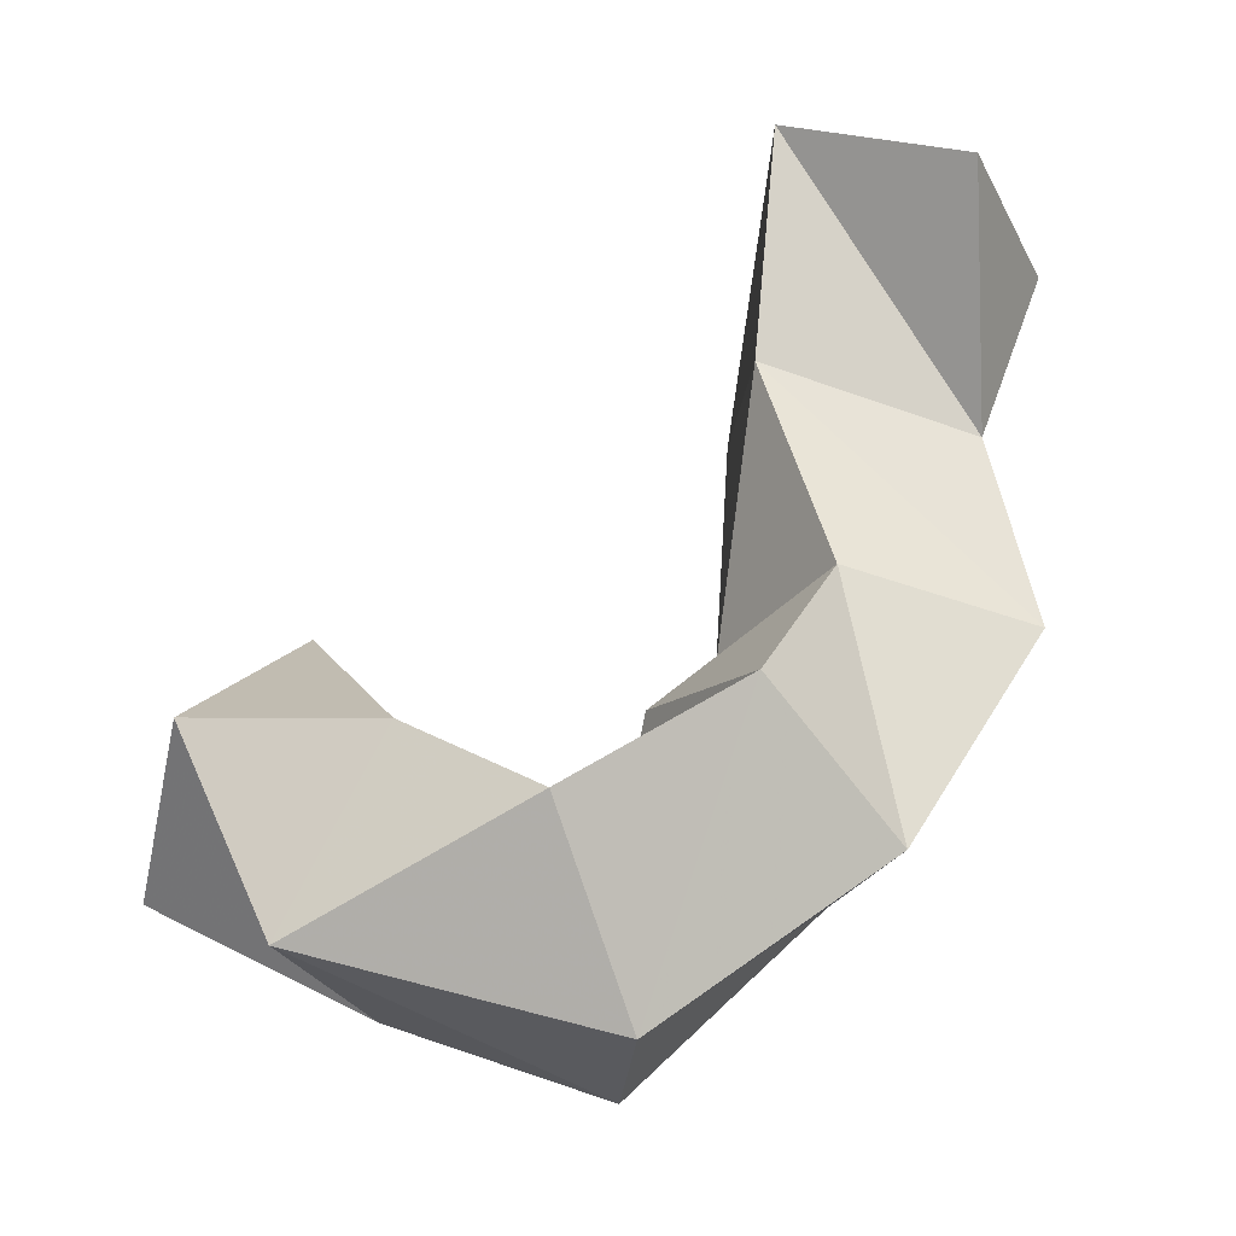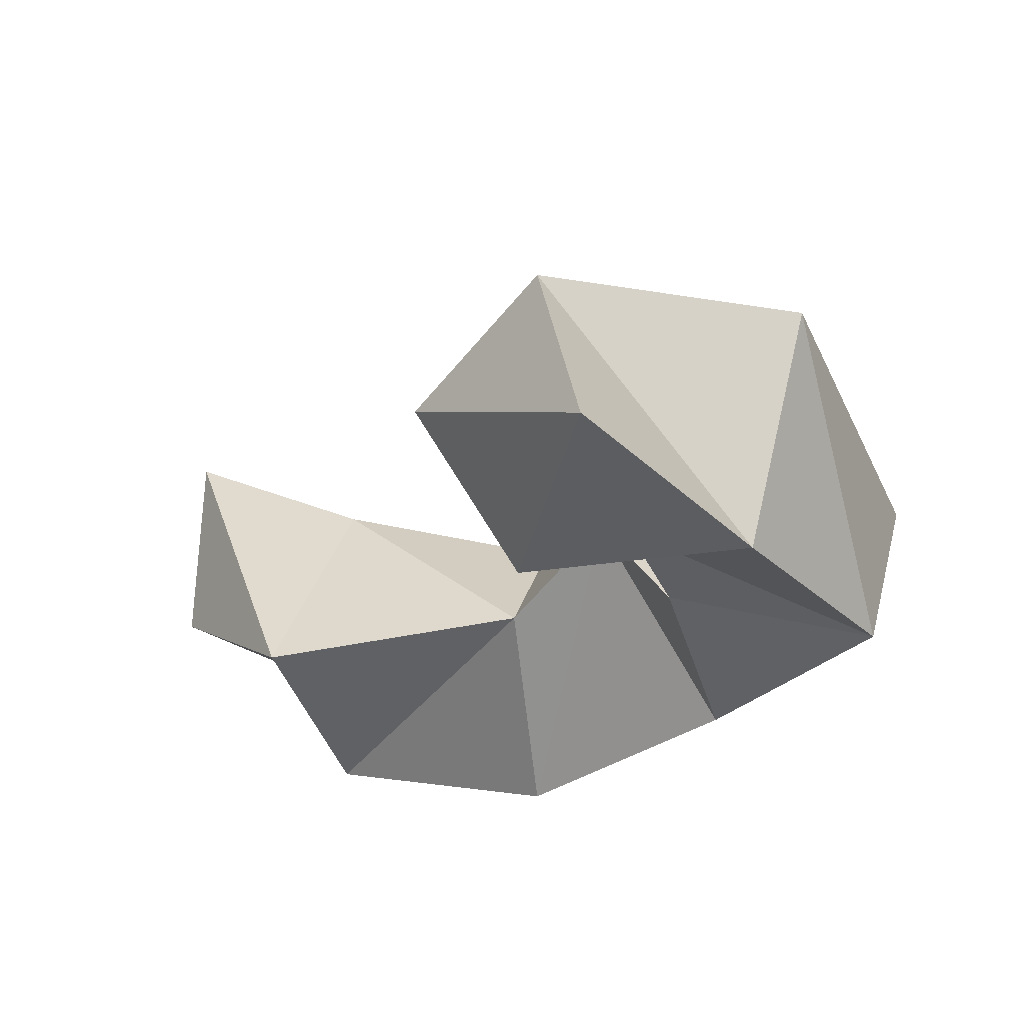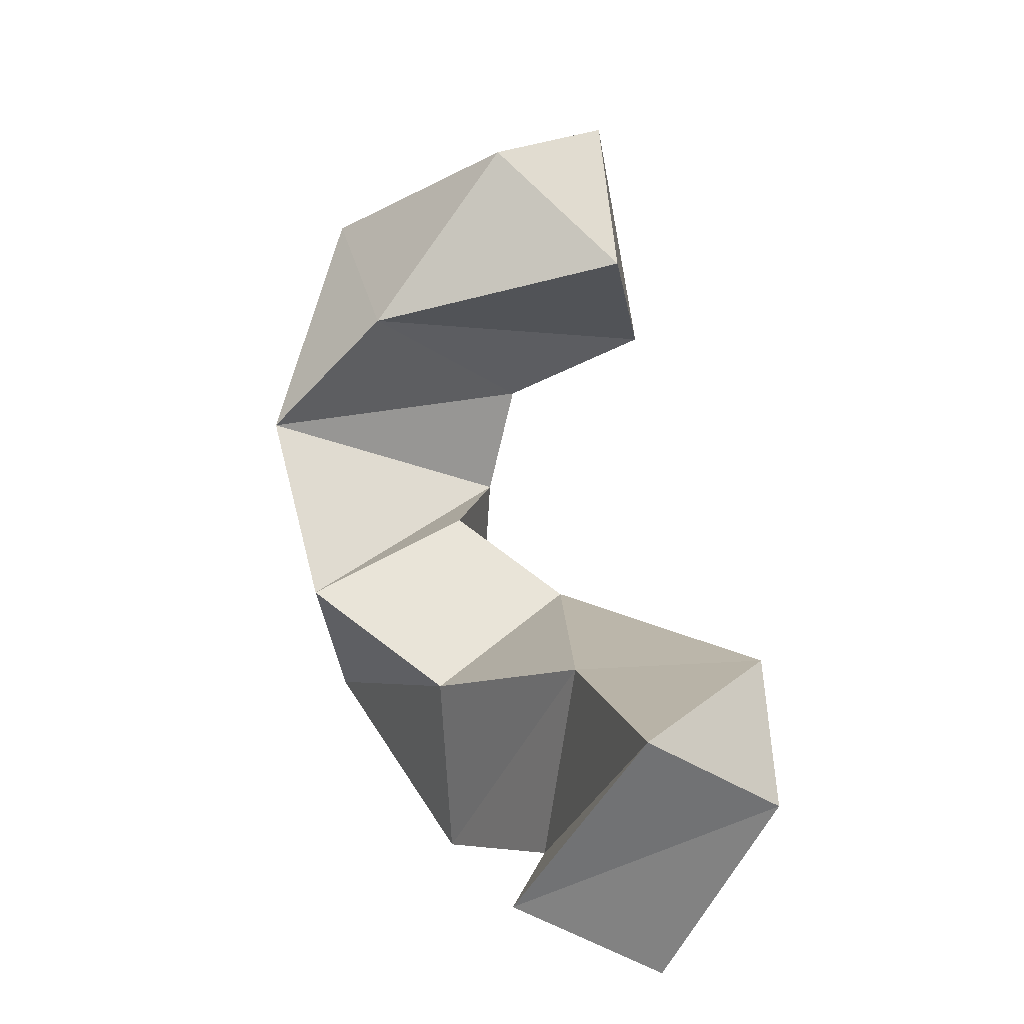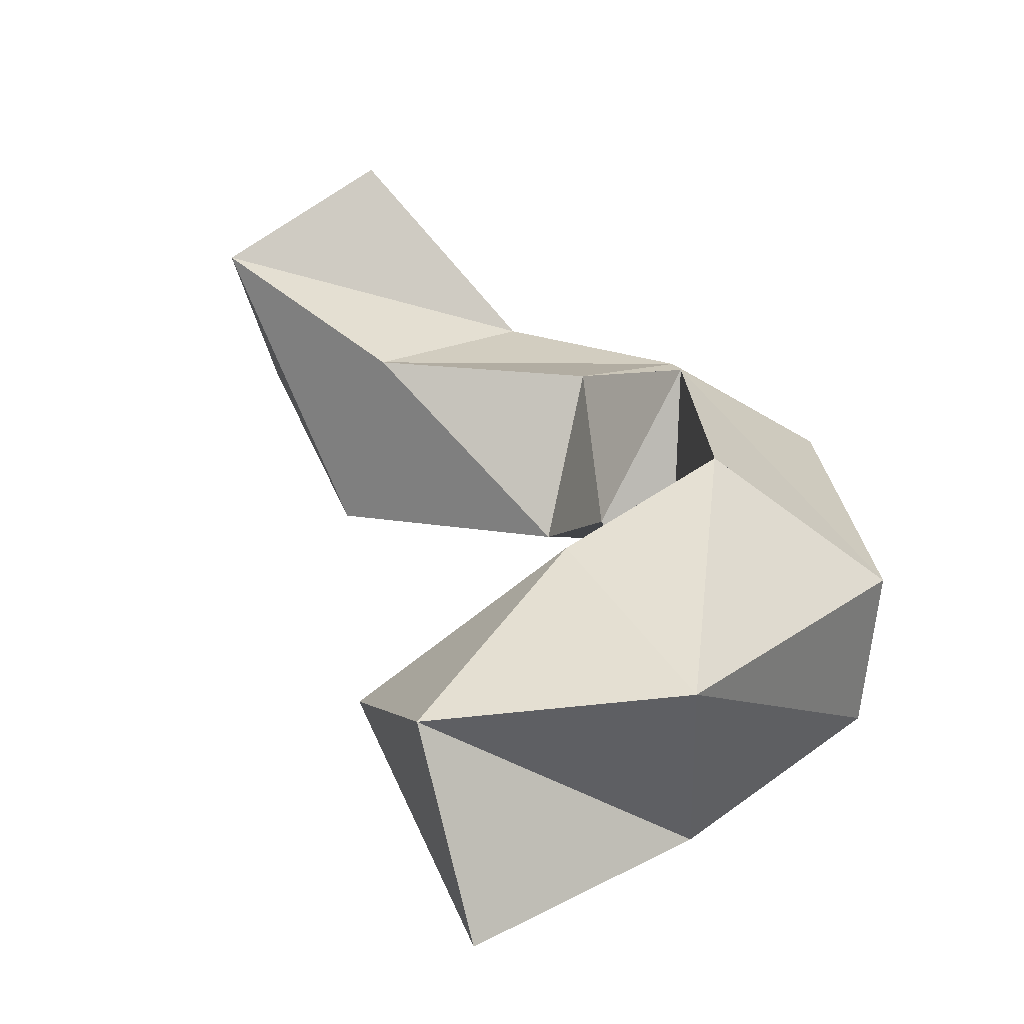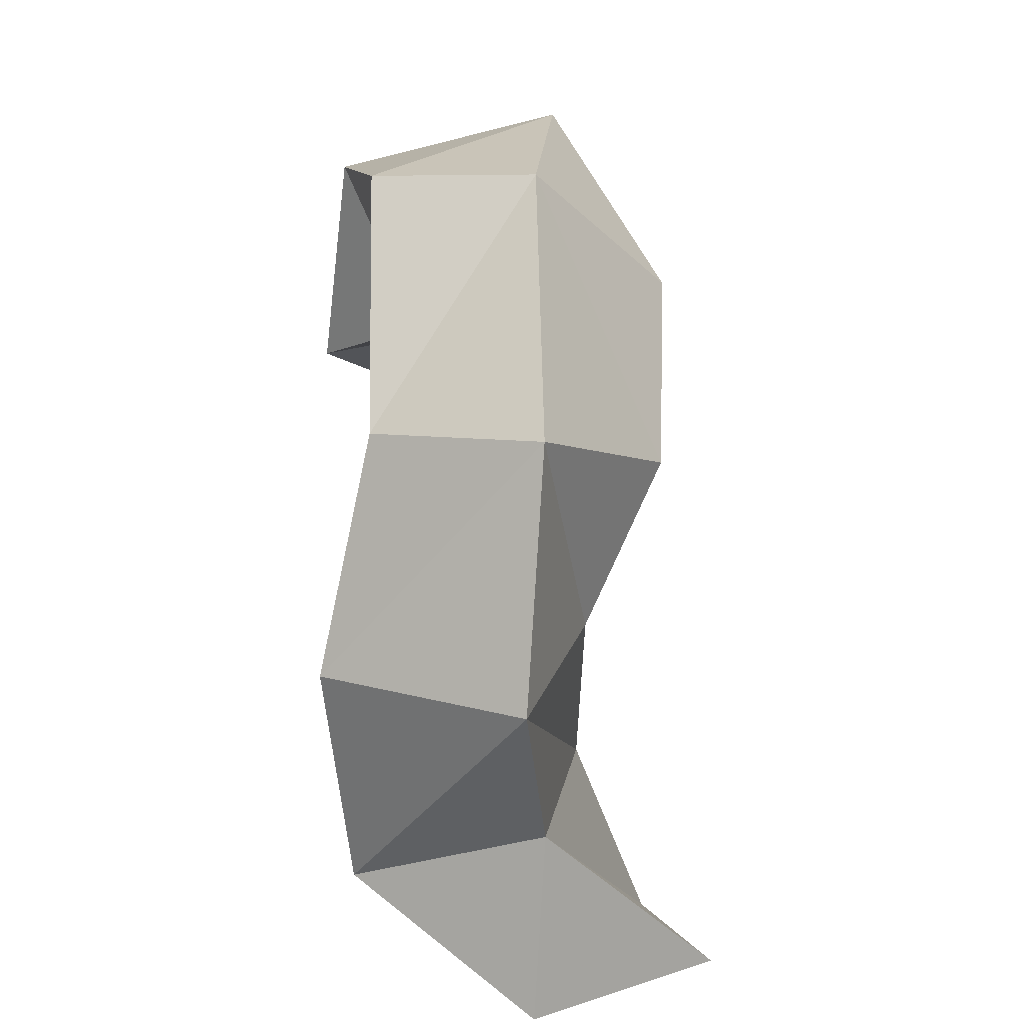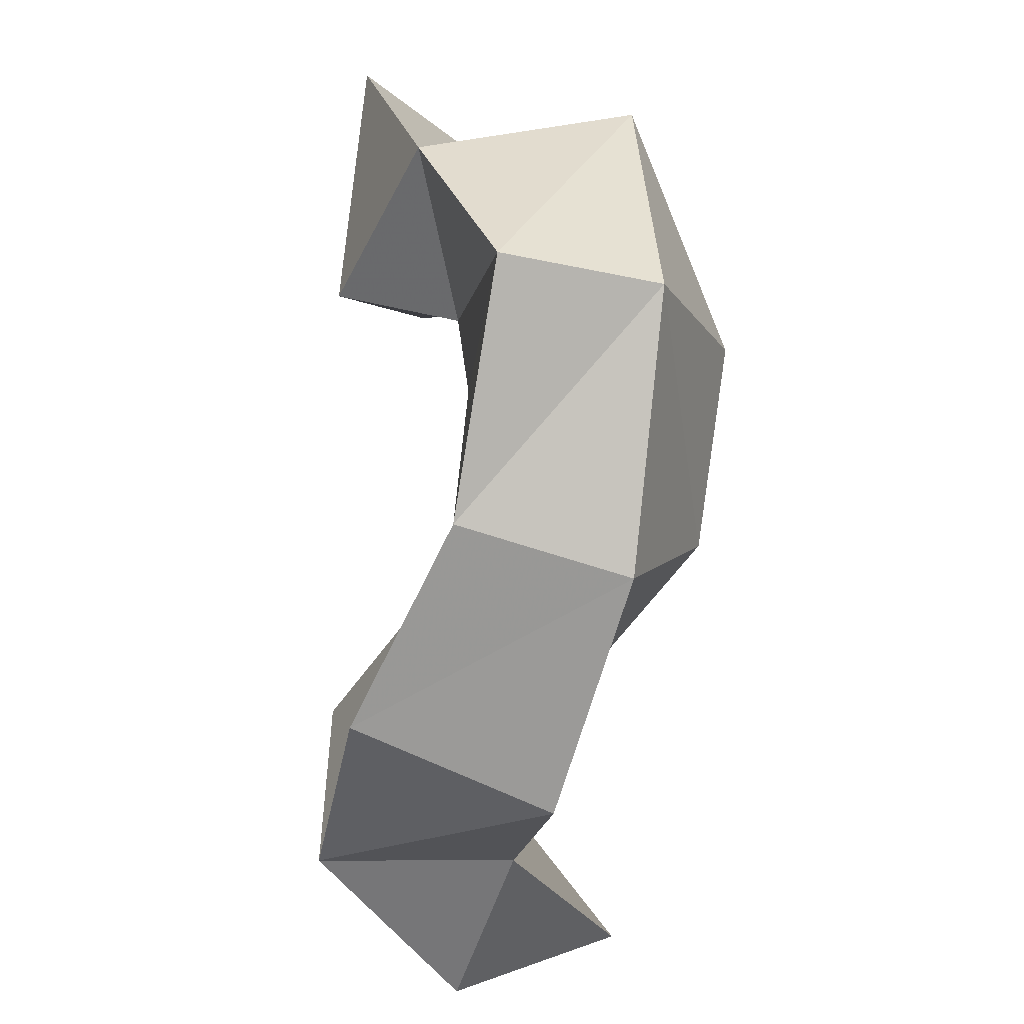
<metadata>
{"format":"obj","ext":"obj","renderer":"f3d","projection":"perspective","resolution":1024,"background":"white","views":[{"elev":58.9,"azim":78.6,"up":"+Y"},{"elev":55.5,"azim":10.3,"up":"+Z"},{"elev":-3.0,"azim":-126.4,"up":"+Z"},{"elev":30.3,"azim":16.2,"up":"+Y"},{"elev":-44.3,"azim":90.1,"up":"+Z"},{"elev":-24.2,"azim":72.6,"up":"+Z"}]}
</metadata>
<code>
v 0.379 0.1027 0.418
v 0.3614 0.1512 0.4026
v 0.3663 0.1 0.3569
v 0.3361 0.1308 0.3714
v 0.4189 0.1069 0.3713
v 0.4222 0.1617 0.3897
v 0.3888 0.126 0.3419
v 0.3838 0.1746 0.358
v 0.4511 0.1174 0.3254
v 0.4538 0.1565 0.3224
v 0.4003 0.1256 0.3162
v 0.4127 0.1887 0.3314
v 0.4163 0.1176 0.2729
v 0.4251 0.1583 0.2609
v 0.3792 0.151 0.3052
v 0.3943 0.1871 0.2855
v 0.371 0.1053 0.2372
v 0.378 0.1541 0.2183
v 0.3597 0.1316 0.2851
v 0.3624 0.1688 0.2609
v 0.315 0.1113 0.2201
v 0.3309 0.1589 0.2199
v 0.2955 0.1181 0.2679
v 0.307 0.1676 0.2659
v 0.2889 0.1561 0.1948
v 0.2865 0.2014 0.2136
v 0.2627 0.1428 0.2349
v 0.2576 0.1863 0.2509
f 1 2 4
f 3 1 4
f 2 6 8
f 4 2 8
f 6 5 7
f 8 6 7
f 5 1 3
f 7 5 3
f 8 7 3
f 4 8 3
f 2 1 5
f 6 2 5
f 5 6 8
f 7 5 8
f 6 10 12
f 8 6 12
f 10 9 11
f 12 10 11
f 9 5 7
f 11 9 7
f 12 11 7
f 8 12 7
f 6 5 9
f 10 6 9
f 9 10 12
f 11 9 12
f 10 14 16
f 12 10 16
f 14 13 15
f 16 14 15
f 13 9 11
f 15 13 11
f 16 15 11
f 12 16 11
f 10 9 13
f 14 10 13
f 13 14 16
f 15 13 16
f 14 18 20
f 16 14 20
f 18 17 19
f 20 18 19
f 17 13 15
f 19 17 15
f 20 19 15
f 16 20 15
f 14 13 17
f 18 14 17
f 17 18 20
f 19 17 20
f 18 22 24
f 20 18 24
f 22 21 23
f 24 22 23
f 21 17 19
f 23 21 19
f 24 23 19
f 20 24 19
f 18 17 21
f 22 18 21
f 21 22 24
f 23 21 24
f 22 26 28
f 24 22 28
f 26 25 27
f 28 26 27
f 25 21 23
f 27 25 23
f 28 27 23
f 24 28 23
f 22 21 25
f 26 22 25

</code>
